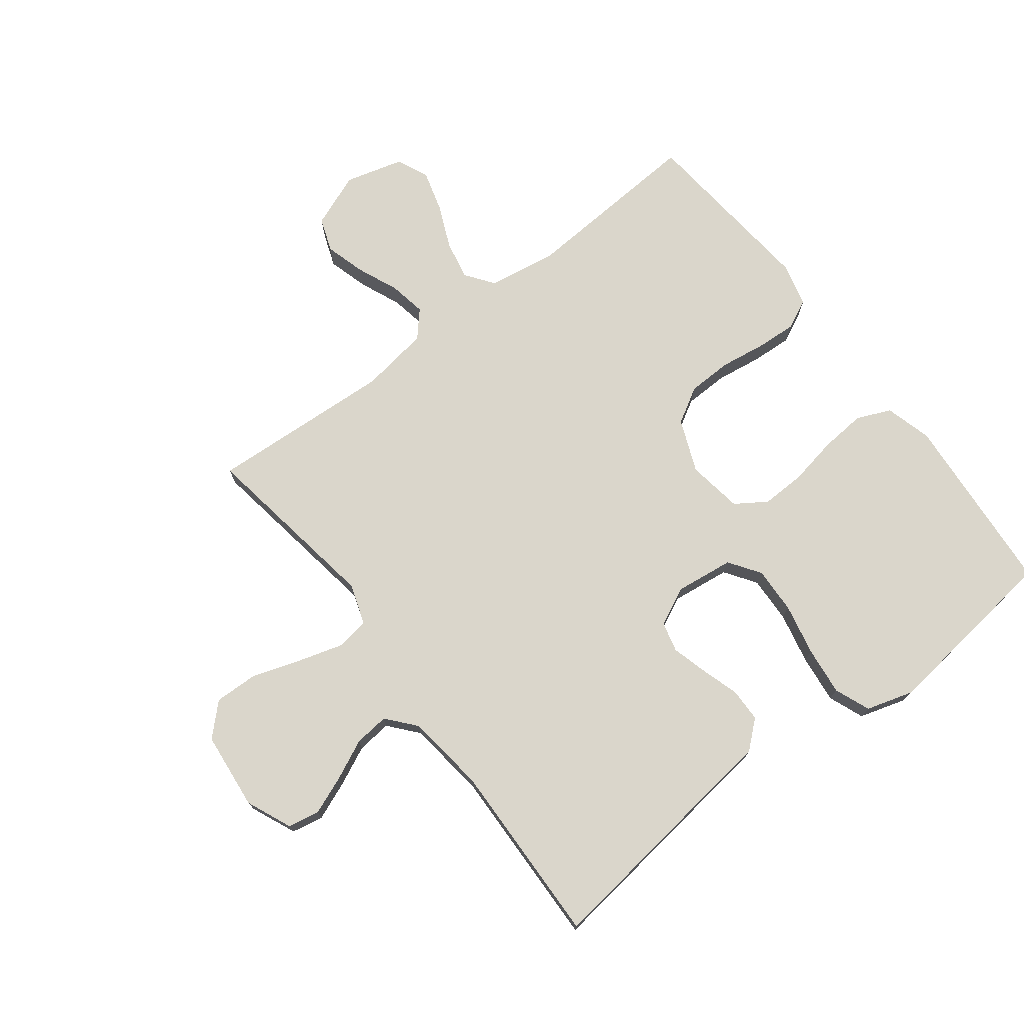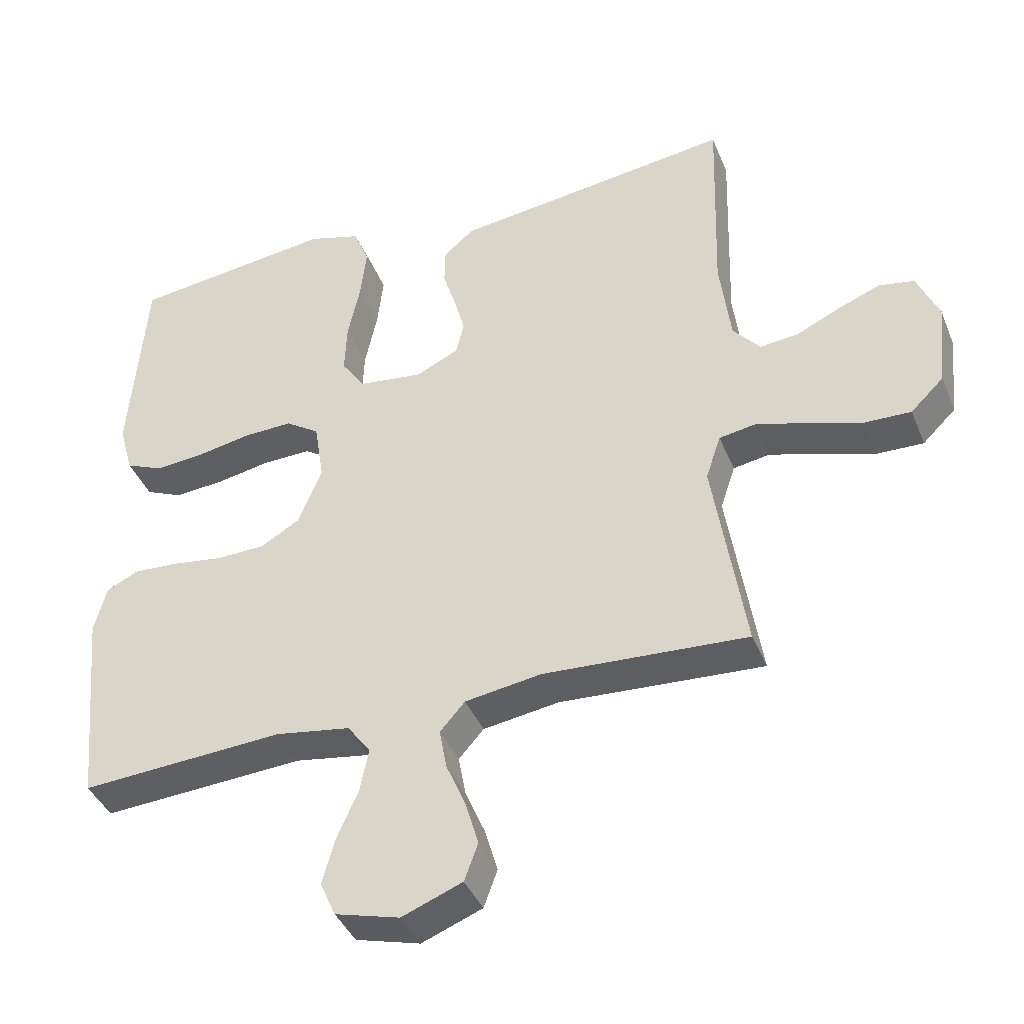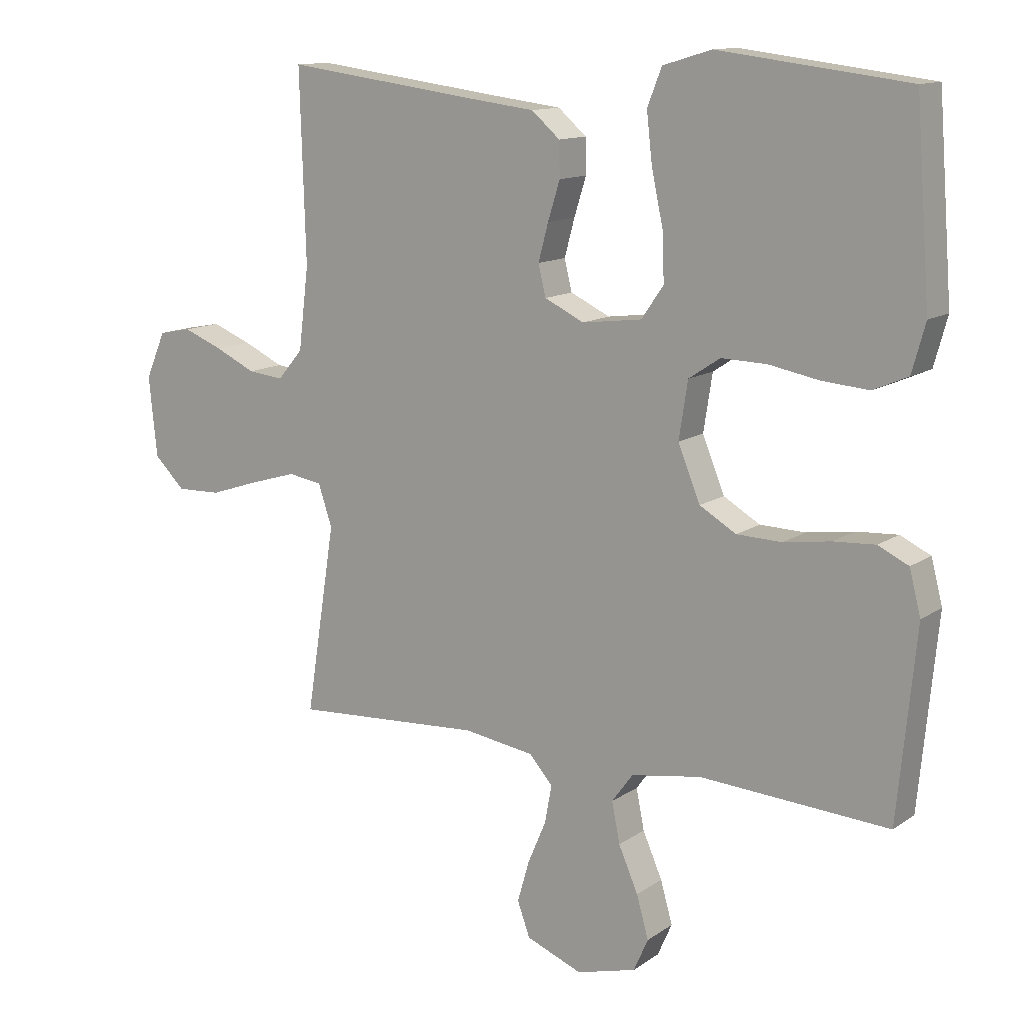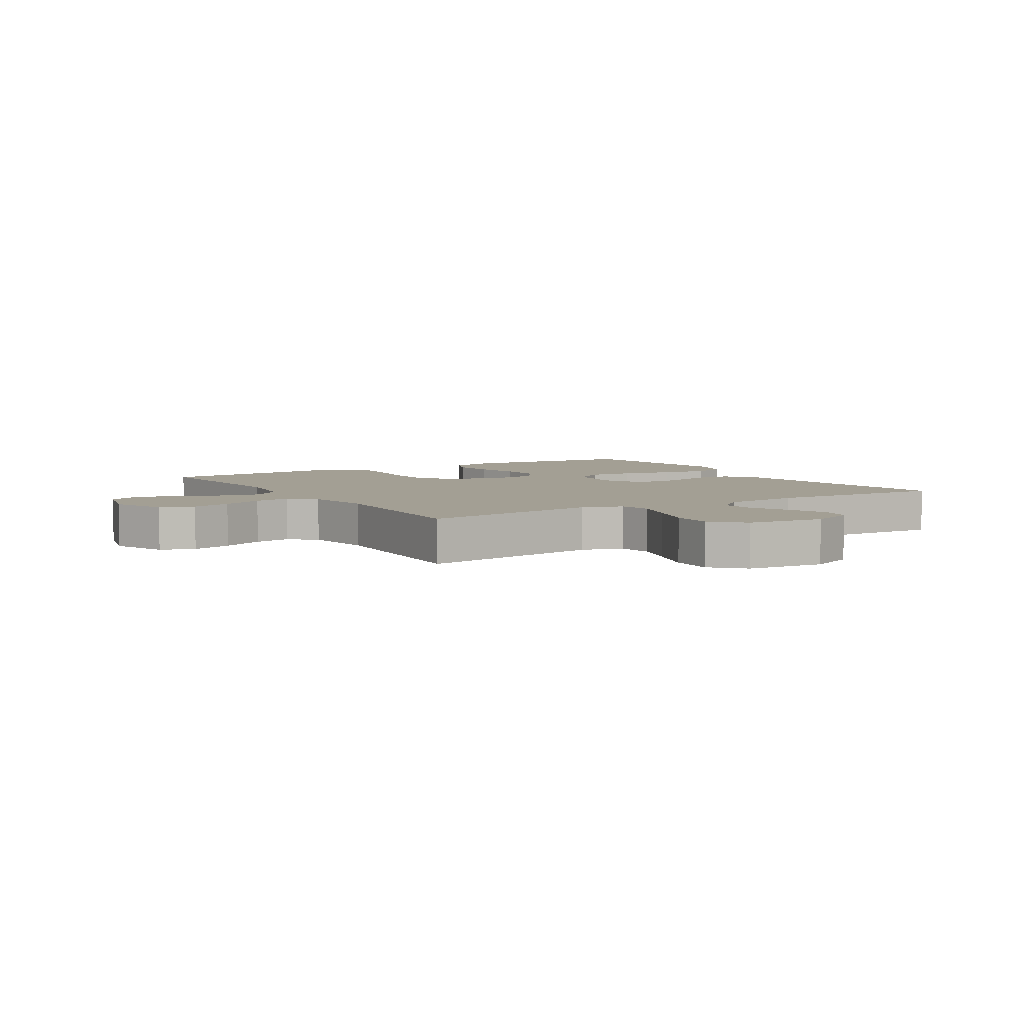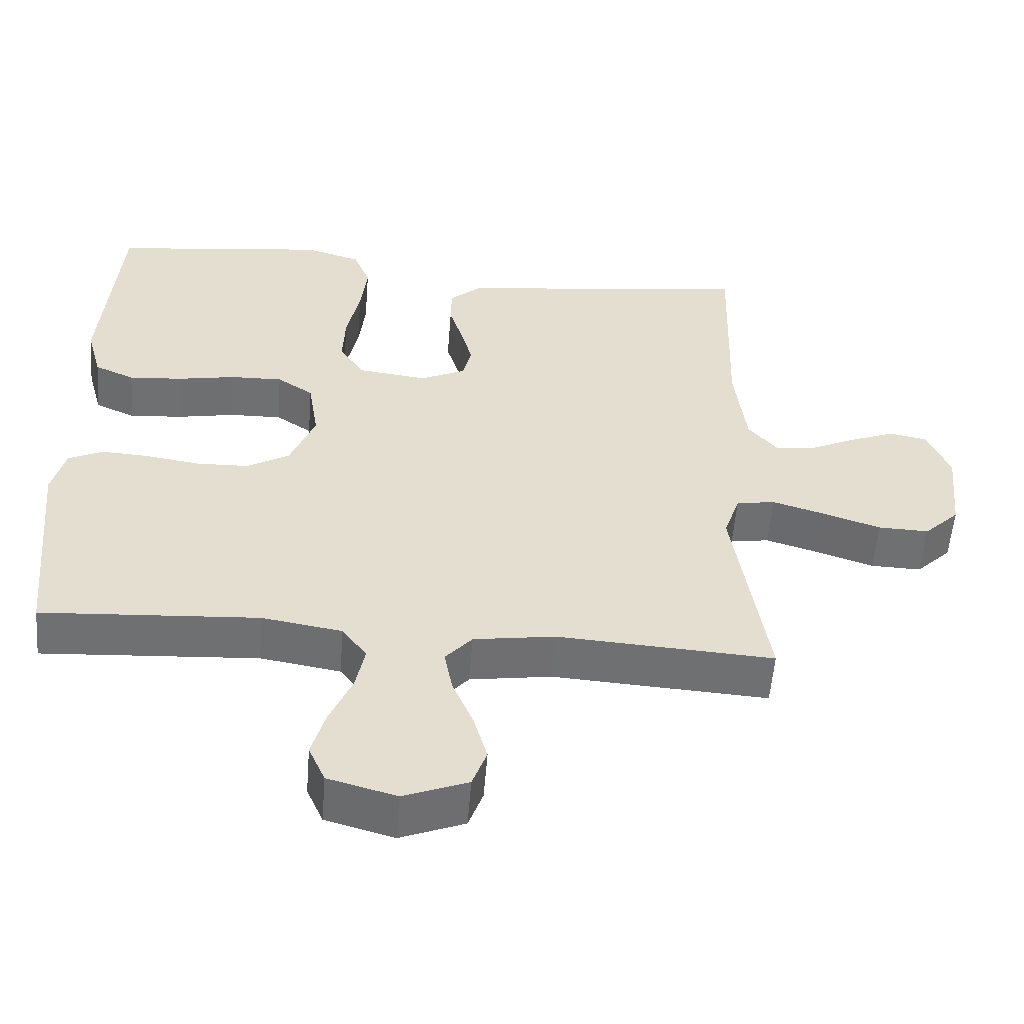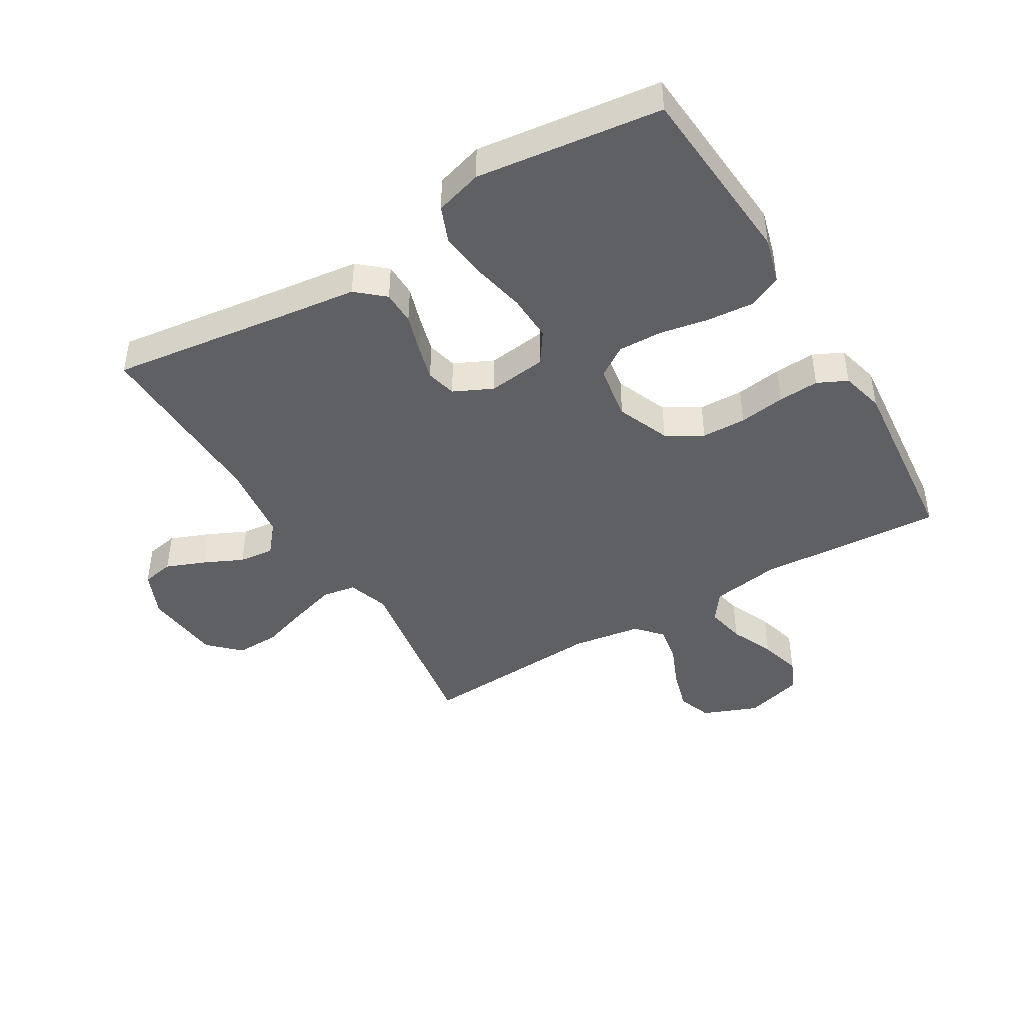
<metadata>
{"format":"obj","ext":"obj","renderer":"f3d","projection":"perspective","resolution":1024,"background":"white","views":[{"elev":74.0,"azim":-37.4,"up":"+Y"},{"elev":-40.5,"azim":-159.0,"up":"+Z"},{"elev":12.7,"azim":33.4,"up":"+Z"},{"elev":5.3,"azim":-121.7,"up":"+Y"},{"elev":-54.9,"azim":175.5,"up":"+Z"},{"elev":-44.1,"azim":30.8,"up":"+Y"}]}
</metadata>
<code>
v 0.5 0.07 -0.5
v 0.2 0.07 -0.481
v 0.089 0.07 -0.499
v 0.055 0.07 -0.545
v 0.068 0.07 -0.609
v 0.099 0.07 -0.68
v 0.118 0.07 -0.747
v 0.095 0.07 -0.799
v 0 0.07 -0.825
v -0.089 0.07 -0.79
v -0.109 0.07 -0.735
v -0.09 0.07 -0.669
v -0.061 0.07 -0.601
v -0.05 0.07 -0.541
v -0.087 0.07 -0.499
v -0.2 0.07 -0.482
v -0.5 0.07 -0.5
v -0.453 0.07 -0.2
v -0.475 0.07 -0.134
v -0.529 0.07 -0.125
v -0.603 0.07 -0.147
v -0.682 0.07 -0.173
v -0.753 0.07 -0.175
v -0.802 0.07 -0.127
v -0.815 0.07 0
v -0.783 0.07 0.074
v -0.731 0.07 0.084
v -0.668 0.07 0.059
v -0.604 0.07 0.029
v -0.547 0.07 0.023
v -0.507 0.07 0.07
v -0.491 0.07 0.2
v -0.5 0.07 0.5
v -0.2 0.07 0.461
v -0.086 0.07 0.447
v -0.041 0.07 0.408
v -0.04 0.07 0.353
v -0.059 0.07 0.292
v -0.075 0.07 0.233
v -0.063 0.07 0.184
v 0 0.07 0.154
v 0.095 0.07 0.166
v 0.13 0.07 0.217
v 0.127 0.07 0.293
v 0.109 0.07 0.377
v 0.1 0.07 0.456
v 0.123 0.07 0.514
v 0.2 0.07 0.537
v 0.5 0.07 0.5
v 0.523 0.07 0.2
v 0.502 0.07 0.124
v 0.447 0.07 0.1
v 0.373 0.07 0.106
v 0.293 0.07 0.121
v 0.221 0.07 0.123
v 0.171 0.07 0.09
v 0.157 0.07 0
v 0.192 0.07 -0.086
v 0.25 0.07 -0.12
v 0.322 0.07 -0.122
v 0.397 0.07 -0.111
v 0.463 0.07 -0.107
v 0.511 0.07 -0.13
v 0.529 0.07 -0.2
v 0.5 0 -0.5
v 0.2 0 -0.481
v 0.089 0 -0.499
v 0.055 0 -0.545
v 0.068 0 -0.609
v 0.099 0 -0.68
v 0.118 0 -0.747
v 0.095 0 -0.799
v 0 0 -0.825
v -0.089 0 -0.79
v -0.109 0 -0.735
v -0.09 0 -0.669
v -0.061 0 -0.601
v -0.05 0 -0.541
v -0.087 0 -0.499
v -0.2 0 -0.482
v -0.5 0 -0.5
v -0.453 0 -0.2
v -0.475 0 -0.134
v -0.529 0 -0.125
v -0.603 0 -0.147
v -0.682 0 -0.173
v -0.753 0 -0.175
v -0.802 0 -0.127
v -0.815 0 0
v -0.783 0 0.074
v -0.731 0 0.084
v -0.668 0 0.059
v -0.604 0 0.029
v -0.547 0 0.023
v -0.507 0 0.07
v -0.491 0 0.2
v -0.5 0 0.5
v -0.2 0 0.461
v -0.086 0 0.447
v -0.041 0 0.408
v -0.04 0 0.353
v -0.059 0 0.292
v -0.075 0 0.233
v -0.063 0 0.184
v 0 0 0.154
v 0.095 0 0.166
v 0.13 0 0.217
v 0.127 0 0.293
v 0.109 0 0.377
v 0.1 0 0.456
v 0.123 0 0.514
v 0.2 0 0.537
v 0.5 0 0.5
v 0.523 0 0.2
v 0.502 0 0.124
v 0.447 0 0.1
v 0.373 0 0.106
v 0.293 0 0.121
v 0.221 0 0.123
v 0.171 0 0.09
v 0.157 0 0
v 0.192 0 -0.086
v 0.25 0 -0.12
v 0.322 0 -0.122
v 0.397 0 -0.111
v 0.463 0 -0.107
v 0.511 0 -0.13
v 0.529 0 -0.2
f 64 1 2
f 63 64 2
f 62 63 2
f 61 62 2
f 60 61 2
f 59 60 2 3
f 58 59 3 4
f 57 58 4
f 56 57 4
f 52 53 54
f 51 52 54
f 50 51 54
f 49 50 54
f 48 49 54
f 47 48 54
f 46 47 54
f 45 46 54
f 44 45 54
f 43 44 54 55
f 42 43 55 56
f 36 37 38
f 35 36 38
f 34 35 38
f 34 38 39
f 33 34 39
f 32 33 39
f 31 32 39 40
f 27 28 29
f 26 27 29
f 25 26 29
f 24 25 29
f 23 24 29
f 22 23 29
f 21 22 29
f 20 21 29 30
f 31 40 41
f 30 31 41
f 20 30 41
f 19 20 41
f 11 12 13
f 10 11 13
f 9 10 13
f 8 9 13
f 7 8 13
f 6 7 13
f 5 6 13
f 4 5 13 14
f 42 56 4
f 41 42 4
f 19 41 4
f 18 19 4
f 4 14 15
f 18 4 15
f 18 15 16
f 16 17 18
f 66 65 128
f 66 128 127
f 66 127 126
f 66 126 125
f 66 125 124
f 67 66 124 123
f 68 67 123 122
f 68 122 121
f 68 121 120
f 118 117 116
f 118 116 115
f 118 115 114
f 118 114 113
f 118 113 112
f 118 112 111
f 118 111 110
f 118 110 109
f 118 109 108
f 119 118 108 107
f 120 119 107 106
f 102 101 100
f 102 100 99
f 102 99 98
f 103 102 98
f 103 98 97
f 103 97 96
f 104 103 96 95
f 93 92 91
f 93 91 90
f 93 90 89
f 93 89 88
f 93 88 87
f 93 87 86
f 93 86 85
f 94 93 85 84
f 105 104 95
f 105 95 94
f 105 94 84
f 105 84 83
f 77 76 75
f 77 75 74
f 77 74 73
f 77 73 72
f 77 72 71
f 77 71 70
f 77 70 69
f 78 77 69 68
f 68 120 106
f 68 106 105
f 68 105 83
f 68 83 82
f 79 78 68
f 79 68 82
f 80 79 82
f 82 81 80
f 1 65 66 2
f 2 66 67 3
f 3 67 68 4
f 4 68 69 5
f 5 69 70 6
f 6 70 71 7
f 7 71 72 8
f 8 72 73 9
f 9 73 74 10
f 10 74 75 11
f 11 75 76 12
f 12 76 77 13
f 13 77 78 14
f 14 78 79 15
f 15 79 80 16
f 16 80 81 17
f 17 81 82 18
f 18 82 83 19
f 19 83 84 20
f 20 84 85 21
f 21 85 86 22
f 22 86 87 23
f 23 87 88 24
f 24 88 89 25
f 25 89 90 26
f 26 90 91 27
f 27 91 92 28
f 28 92 93 29
f 29 93 94 30
f 30 94 95 31
f 31 95 96 32
f 32 96 97 33
f 33 97 98 34
f 34 98 99 35
f 35 99 100 36
f 36 100 101 37
f 37 101 102 38
f 38 102 103 39
f 39 103 104 40
f 40 104 105 41
f 41 105 106 42
f 42 106 107 43
f 43 107 108 44
f 44 108 109 45
f 45 109 110 46
f 46 110 111 47
f 47 111 112 48
f 48 112 113 49
f 49 113 114 50
f 50 114 115 51
f 51 115 116 52
f 52 116 117 53
f 53 117 118 54
f 54 118 119 55
f 55 119 120 56
f 56 120 121 57
f 57 121 122 58
f 58 122 123 59
f 59 123 124 60
f 60 124 125 61
f 61 125 126 62
f 62 126 127 63
f 63 127 128 64
f 64 128 65 1

</code>
